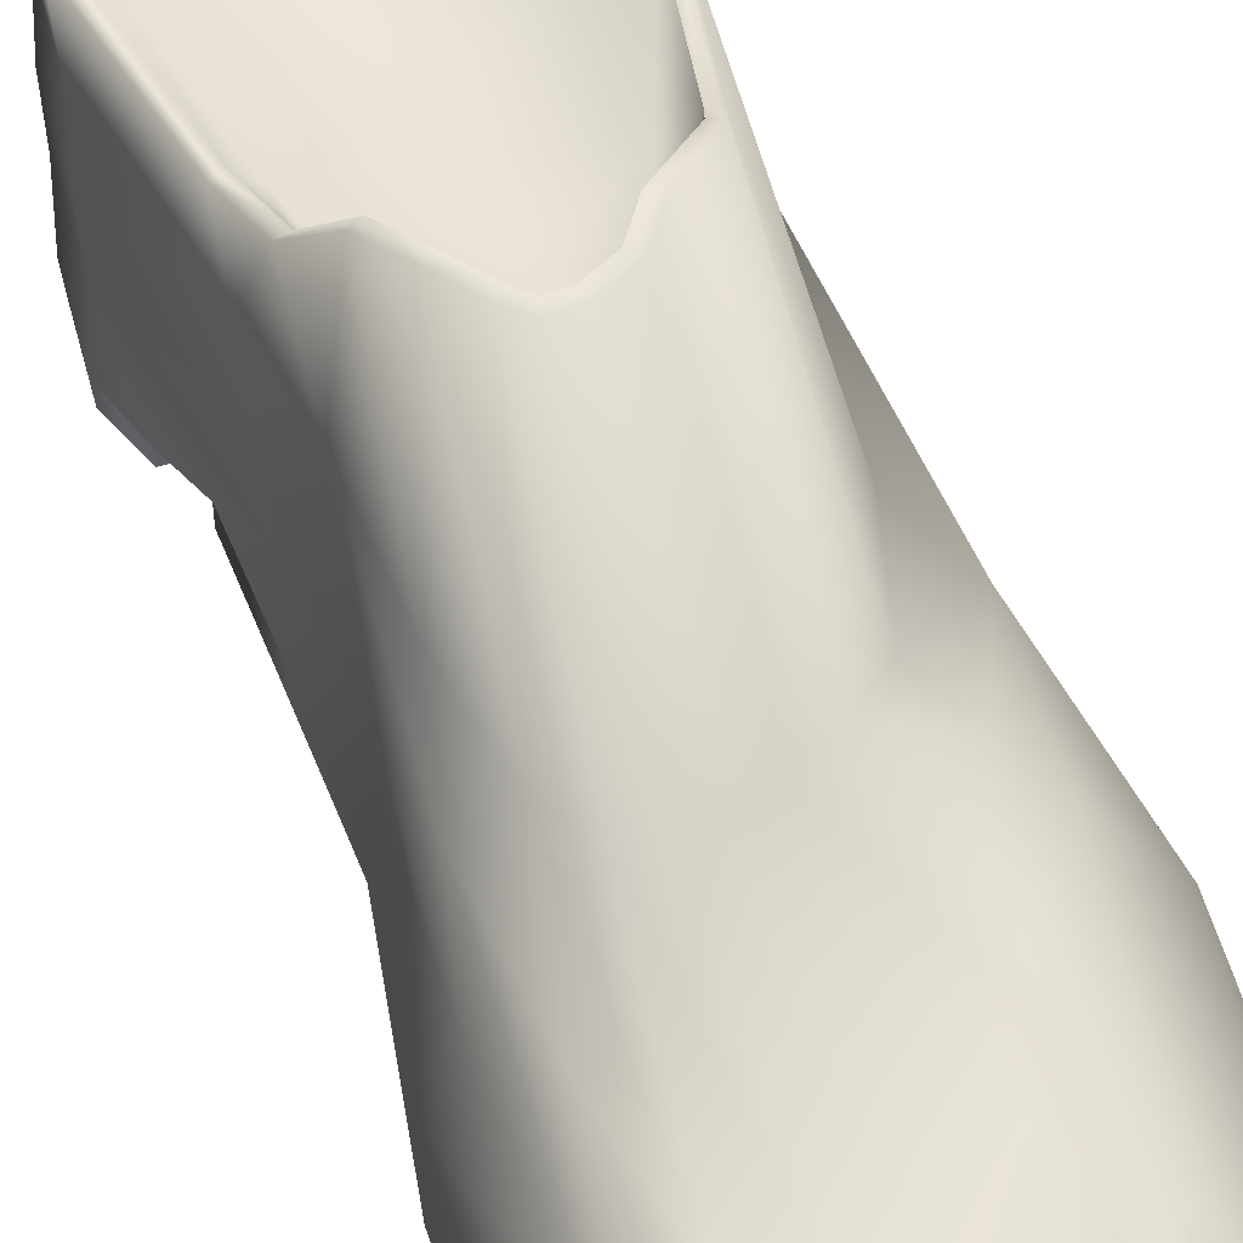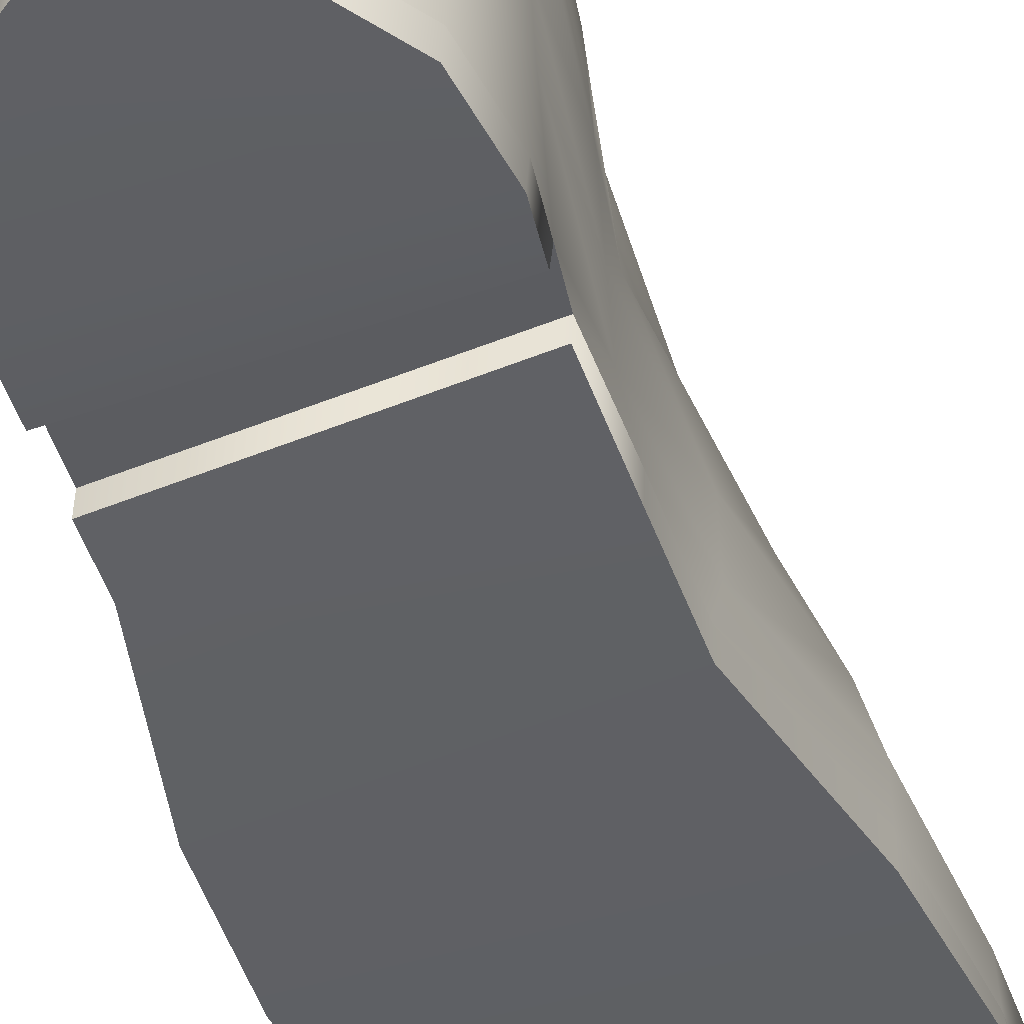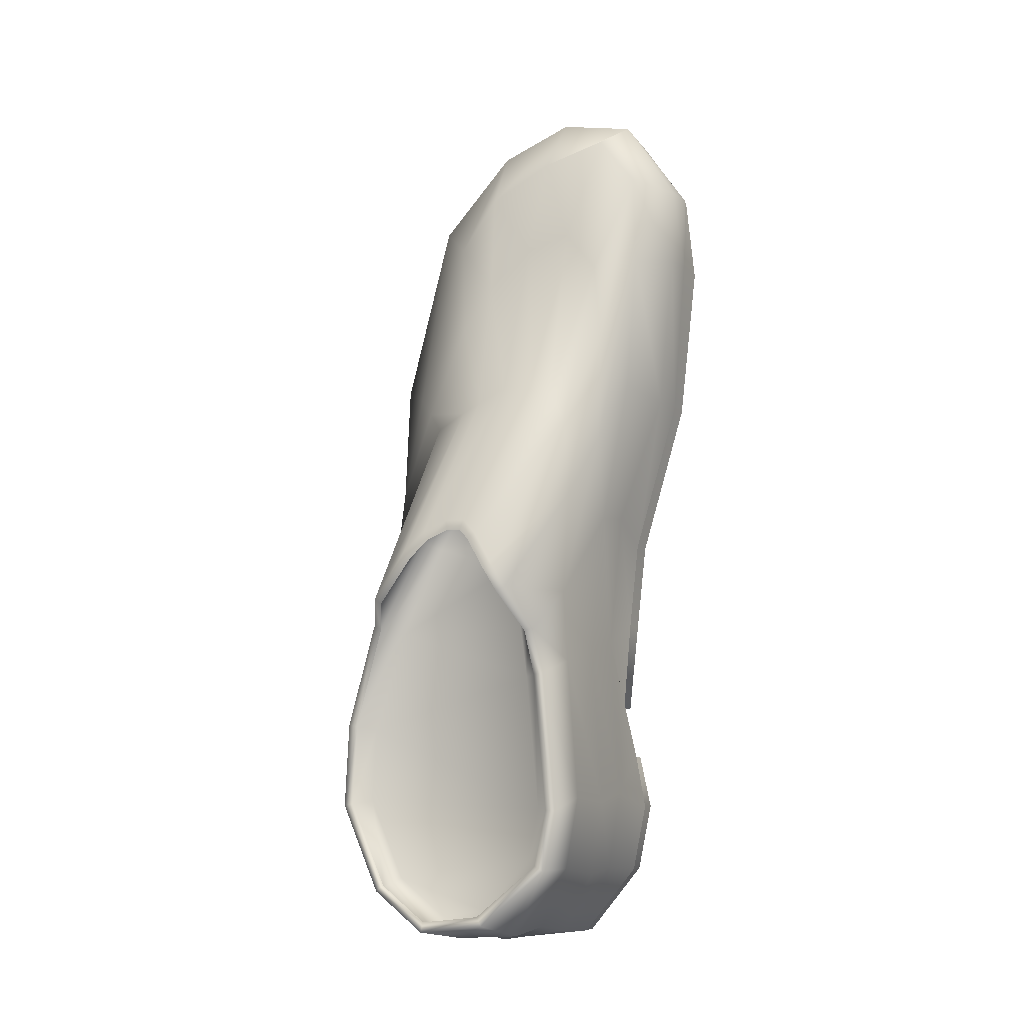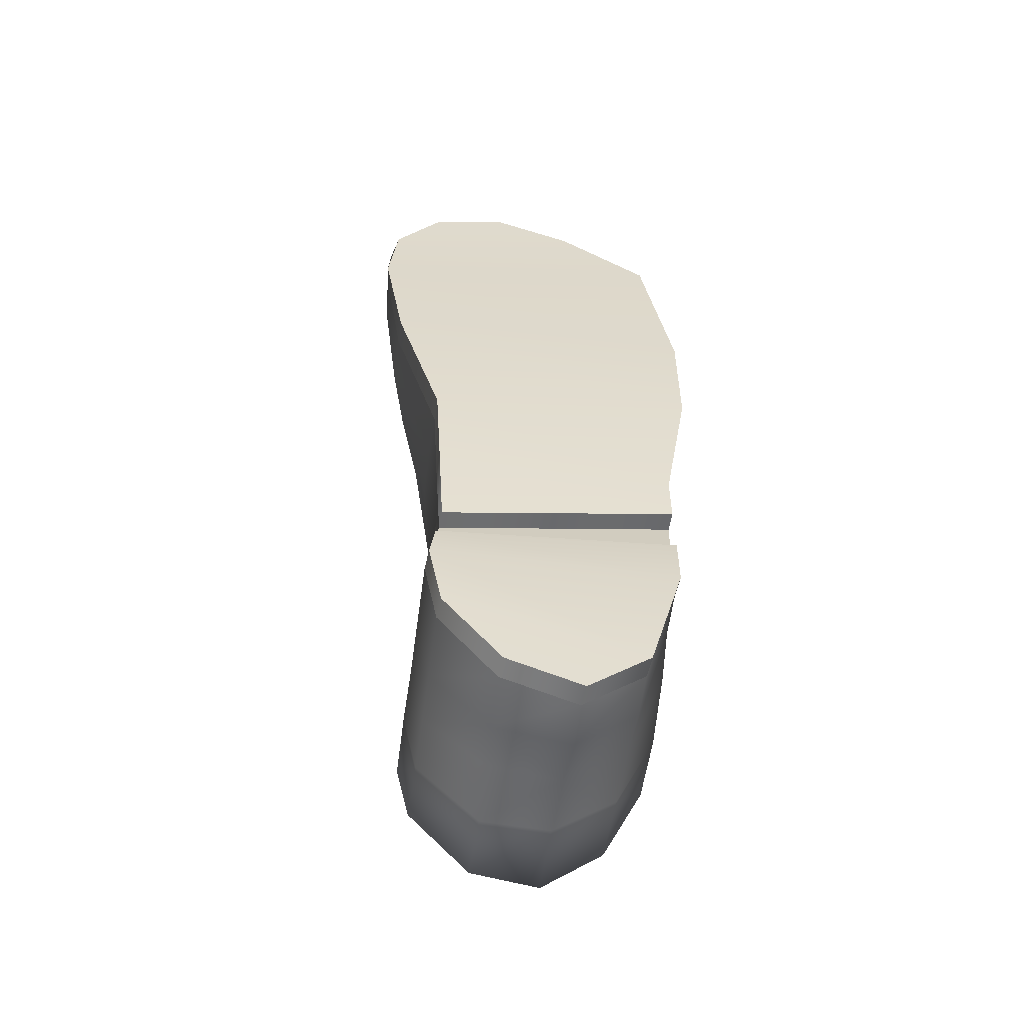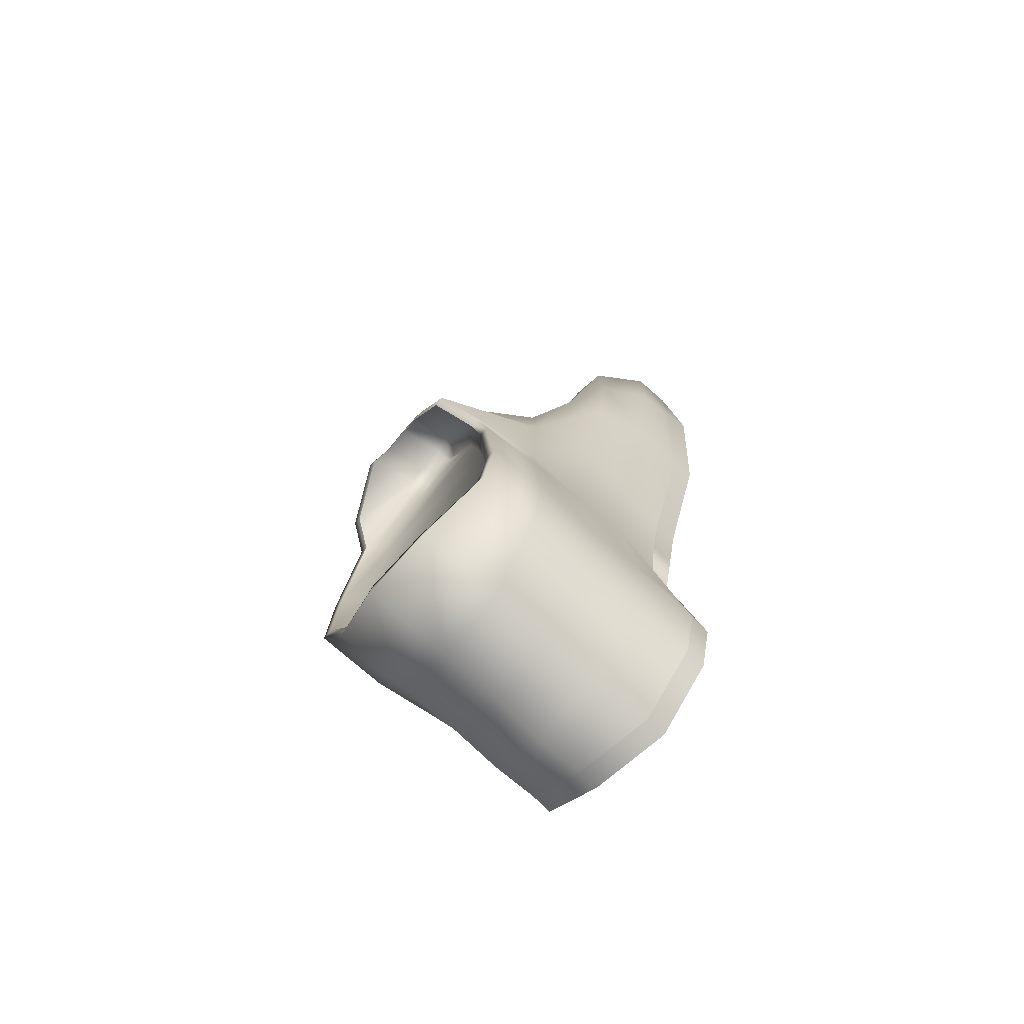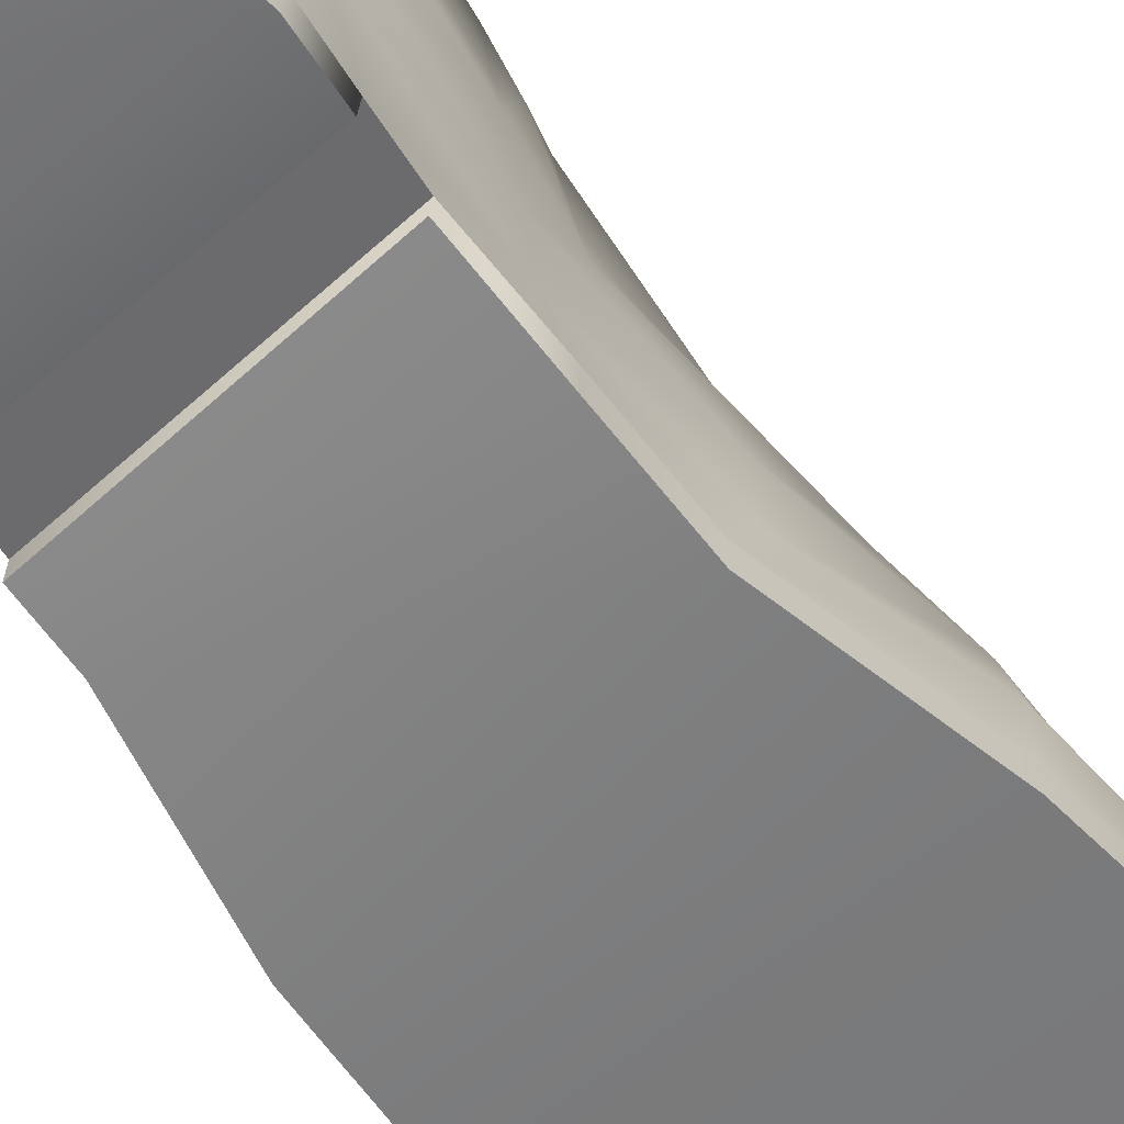
<metadata>
{"format":"obj","ext":"obj","renderer":"f3d","projection":"perspective","resolution":1024,"background":"white","views":[{"elev":51.2,"azim":-25.9,"up":"+Y"},{"elev":-44.5,"azim":-163.9,"up":"+Y"},{"elev":-8.5,"azim":-154.4,"up":"+Z"},{"elev":-56.7,"azim":-8.1,"up":"+Z"},{"elev":-75.0,"azim":-131.3,"up":"+Z"},{"elev":-60.1,"azim":-145.3,"up":"+Y"}]}
</metadata>
<code>
o cube6
v -0.2164 -0.1421 1.069
v -0.2179 -0.04891 1.078
v 0.2189 -0.05715 0.9009
v 0.2617 -0.1386 0.9221
v -0.05907 -0.1679 -0.6209
v -0.05715 -0.05715 -0.6132
v 0.1942 -0.05715 -0.5419
v 0.1923 -0.1419 -0.5425
v -0.311 -0.1346 0.782
v -0.189 -0.1543 0.1863
v -0.1655 -0.1288 -0.1553
v -0.1897 -0.1801 -0.3624
v -0.3085 -0.0666 0.7771
v -0.189 -0.06163 0.2335
v -0.1653 -0.05715 -0.02536
v -0.1878 -0.04369 -0.3349
v 0.3138 -0.05715 0.5464
v 0.311 -0.05715 0.3015
v 0.2612 -0.05715 -3.639e-05
v 0.2601 -0.05715 -0.3016
v 0.3138 -0.1386 0.5464
v 0.3111 -0.1386 0.3015
v 0.2612 -0.1386 -0.000106
v 0.2582 -0.1419 -0.3022
v -0.2759 -0.1581 0.4807
v -0.2759 -0.07445 0.4786
v -0.3145 -0.1339 0.9299
v -0.3146 -0.0614 0.9261
v -0.07009 -0.1386 1.121
v 0.08866 -0.1386 1.071
v -0.07391 -0.04604 1.106
v 0.06985 -0.04853 1.051
v 0.07908 -0.1419 -0.6372
v 0.081 -0.05715 -0.6366
v -0.1643 -0.1759 -0.4921
v -0.1624 -0.04581 -0.4847
v -0.04923 0.03785 -0.6
v -0.1624 0.04465 -0.4938
v -0.1878 0.04907 -0.3551
v -0.1653 0.04011 -0.048
v -0.189 0.03336 0.2223
v -0.2469 0.04004 0.4945
v -0.2614 0.02262 0.7599
v -0.2565 0.02259 0.9386
v -0.1808 0.01609 1.034
v -0.05856 0.01669 1.001
v 0.05784 0.03785 0.9299
v 0.1332 0.03785 0.8299
v 0.232 0.03785 0.5069
v 0.2723 0.03785 0.3007
v 0.2629 0.03785 -0.04049
v 0.2689 0.03785 -0.3139
v 0.1933 0.03785 -0.5278
v 0.0766 0.03785 -0.6181
v 0.0766 0.1522 -0.6181
v -0.04755 0.1547 -0.6105
v -0.1611 0.1669 -0.4778
v -0.1882 0.1718 -0.3417
v -0.1652 0.1646 -0.07594
v -0.1511 0.1522 0.06213
v -0.1654 0.1572 0.2602
v -0.1541 0.1522 0.4104
v -0.122 0.1522 0.4665
v -0.07844 0.1522 0.4805
v -0.021 0.1522 0.4877
v 0.03746 0.1522 0.4608
v 0.07325 0.1522 0.4435
v 0.1282 0.1522 0.4127
v 0.1879 0.1522 0.2708
v 0.2561 0.1524 -0.07461
v 0.2698 0.1522 -0.3579
v 0.1933 0.1522 -0.5278
v 0.1927 0.2857 -0.5231
v 0.08053 0.3099 -0.5967
v -0.04609 0.3059 -0.5817
v -0.1624 0.2802 -0.4779
v -0.1878 0.2802 -0.3663
v -0.1636 0.2802 -0.1059
v -0.1496 0.293 -0.02109
v -0.1222 0.3635 0.05354
v -0.09098 0.3635 0.1036
v -0.05888 0.3635 0.1598
v -0.0355 0.3635 0.186
v 0.002645 0.3635 0.1871
v 0.05058 0.3635 0.168
v 0.08894 0.3738 0.1298
v 0.1787 0.3286 0.04404
v 0.2021 0.2872 -0.003784
v 0.2613 0.2804 -0.1991
v 0.2698 0.2802 -0.3579
v 0.2513 0.2802 -0.3544
v 0.1779 0.2857 -0.5114
v 0.07547 0.3099 -0.5775
v -0.03707 0.3059 -0.5645
v -0.1457 0.2802 -0.4691
v -0.1693 0.2802 -0.3651
v -0.1454 0.2802 -0.108
v -0.1316 0.293 -0.02429
v -0.105 0.3635 0.04652
v -0.07527 0.3635 0.09426
v -0.04395 0.3635 0.149
v -0.02709 0.3635 0.1679
v -0.0006043 0.3635 0.1687
v 0.04289 0.3635 0.1514
v 0.07508 0.3738 0.1165
v 0.1643 0.3286 0.03599
v 0.1872 0.2872 -0.0108
v 0.2432 0.2804 -0.2026
v 0.1785 0.2802 -0.5162
v 0.07151 0.2802 -0.5989
v -0.04024 0.2802 -0.5828
v -0.1325 0.2802 -0.01086
v -0.105 0.2802 0.113
v -0.07527 0.2802 0.1608
v -0.04395 0.2802 0.2155
v -0.02709 0.2802 0.2344
v -0.0006043 0.2802 0.2352
v 0.04289 0.2802 0.2179
v 0.07427 0.2802 0.2013
v 0.09507 0.2802 0.1583
v 0.1779 0.2802 -0.008934
v 0.2225 0.2517 -0.3491
v 0.1555 0.2517 -0.498
v 0.06364 0.2517 -0.569
v -0.02622 0.2517 -0.5561
v -0.1196 0.2517 -0.4554
v -0.1405 0.2517 -0.3632
v -0.1171 0.2517 -0.1112
v -0.1044 0.2517 -0.01582
v -0.07829 0.2517 0.1021
v -0.05083 0.2517 0.1462
v -0.02072 0.2517 0.1988
v -0.01402 0.2517 0.2063
v -0.005653 0.2517 0.2066
v 0.03094 0.2517 0.1921
v 0.05272 0.2517 0.1805
v 0.06952 0.2517 0.1458
v 0.1516 0.2517 -0.01984
v 0.215 0.252 -0.208
v 0.2606 -0.1469 -0.0992
v 0.2583 -0.1502 -0.2002
v -0.1771 -0.1374 0.01479
v -0.1787 -0.1602 -0.2584
v -0.1645 -0.1646 -0.1584
v 0.261 -0.1827 -0.1006
v 0.2613 -0.1827 -6.71e-05
v 0.3112 -0.1827 0.3015
v 0.3139 -0.1827 0.5464
v 0.2618 -0.1725 0.9222
v 0.08876 -0.1662 1.071
v -0.06884 -0.1709 1.121
v -0.2141 -0.1737 1.068
v -0.3015 -0.1785 0.9356
v -0.3177 -0.1809 0.7735
v -0.2758 -0.2022 0.4807
v -0.1889 -0.1984 0.1864
v -0.1764 -0.1815 0.0131
v -0.1754 -0.1912 -0.2589
v -0.1866 -0.2193 -0.3615
v -0.1612 -0.2152 -0.4912
v -0.05599 -0.2072 -0.62
v 0.08216 -0.1812 -0.6363
v 0.1954 -0.1812 -0.5416
v 0.2613 -0.1812 -0.3013
v 0.2616 -0.1812 -0.2007
v -0.2062 0.09863 0.3774
v -0.2077 0.0874 0.5852
v -0.1804 0.05336 0.7499
v -0.1093 0.0332 0.8331
v -0.02619 0.0465 0.8059
v 0.05816 0.05379 0.7346
v 0.1051 0.08655 0.638
v 0.1801 0.09502 0.4598
g cube6_default
f 15 11 142 15
f 16 12 143 16
f 17 3 4 21
f 19 23 140 19
f 21 22 18 17
f 22 23 19 18
f 24 8 7 20
f 25 9 13 26
f 26 14 10 25
f 27 1 2 28
f 28 13 9 27
f 31 2 1 29
f 32 30 4 3
f 32 31 29 30
f 33 5 6 34
f 34 7 8 33
f 35 12 16 36
f 36 6 5 35
f 38 37 6 36
f 39 38 36 16
f 40 39 16 15
f 41 40 15 14
f 41 42 166 166
f 42 41 14 26
f 43 42 26 13
f 44 43 13 28
f 45 44 28 2
f 46 45 2 31
f 47 46 31 32
f 48 47 32 3
f 49 48 3 17
f 50 49 17 18
f 50 69 68 173
f 51 50 18 19
f 52 51 19 20
f 53 52 20 7
f 54 34 6 37
f 54 53 7 34
f 56 55 54 37
f 57 56 37 38
f 58 57 38 39
f 59 58 39 40
f 60 59 40 41
f 70 69 50 51
f 71 70 51 52
f 72 53 54 55
f 72 71 52 53
f 74 73 72 55
f 75 74 55 56
f 76 75 56 57
f 77 76 57 58
f 78 77 58 59
f 79 78 59 60
f 80 79 60 61
f 81 80 61 62
f 82 81 62 63
f 83 82 63 64
f 84 83 64 65
f 85 84 65 66
f 86 85 66 67
f 87 86 67 68
f 88 87 68 69
f 89 88 69 70
f 90 71 72 73
f 90 89 70 71
f 91 92 109 91
f 92 91 90 73
f 93 92 73 74
f 94 93 74 75
f 95 94 75 76
f 96 95 76 77
f 97 96 77 78
f 97 98 112 97
f 98 97 78 79
f 99 98 79 80
f 100 99 80 81
f 101 100 81 82
f 102 101 82 83
f 103 102 83 84
f 104 103 84 85
f 105 104 85 86
f 106 105 86 87
f 107 106 87 88
f 108 89 90 91
f 108 107 88 89
f 109 92 93 110
f 110 93 94 111
f 111 94 95 111
f 112 98 99 113
f 113 99 100 114
f 114 100 101 115
f 115 101 102 116
f 116 102 103 117
f 117 103 104 118
f 118 104 105 119
f 119 105 106 120
f 120 106 107 121
f 121 107 108 121
f 122 91 109 123
f 122 123 126 127
f 123 109 110 124
f 123 124 125 126
f 124 110 111 125
f 125 111 95 126
f 126 95 96 127
f 127 96 97 128
f 128 97 112 129
f 128 129 138 139
f 129 112 113 130
f 130 113 114 131
f 131 114 115 132
f 131 132 134 135
f 132 115 116 133
f 132 133 134 132
f 133 116 117 134
f 134 117 118 135
f 135 118 119 136
f 135 136 137 131
f 136 119 120 137
f 137 120 121 138
f 137 138 130 131
f 138 121 108 139
f 138 129 130 138
f 139 108 91 122
f 139 122 127 128
f 140 141 20 19
f 141 24 20 141
f 141 140 11 143
f 142 10 14 15
f 143 11 15 16
f 145 144 11 140
f 146 145 140 23
f 146 147 156 157
f 147 146 23 22
f 148 147 22 21
f 148 149 154 155
f 149 148 21 4
f 150 149 4 30
f 150 151 152 153
f 151 150 30 29
f 152 151 29 1
f 153 152 1 27
f 153 154 149 150
f 154 153 27 9
f 155 154 9 25
f 155 156 147 148
f 156 155 25 10
f 157 142 11 144
f 157 144 145 146
f 157 156 10 142
f 159 158 143 12
f 160 159 12 35
f 160 161 162 163
f 161 160 35 5
f 162 161 5 33
f 163 162 33 8
f 163 164 159 160
f 164 163 8 24
f 164 165 158 159
f 165 141 143 158
f 165 164 24 141
f 166 42 43 167
f 166 61 60 41
f 167 43 44 168
f 167 62 61 166
f 168 44 45 169
f 168 63 62 167
f 169 45 46 170
f 169 64 63 168
f 170 46 47 171
f 170 65 64 169
f 171 47 48 172
f 171 66 65 170
f 172 48 49 173
f 172 67 66 171
f 173 49 50 173
f 173 68 67 172

</code>
